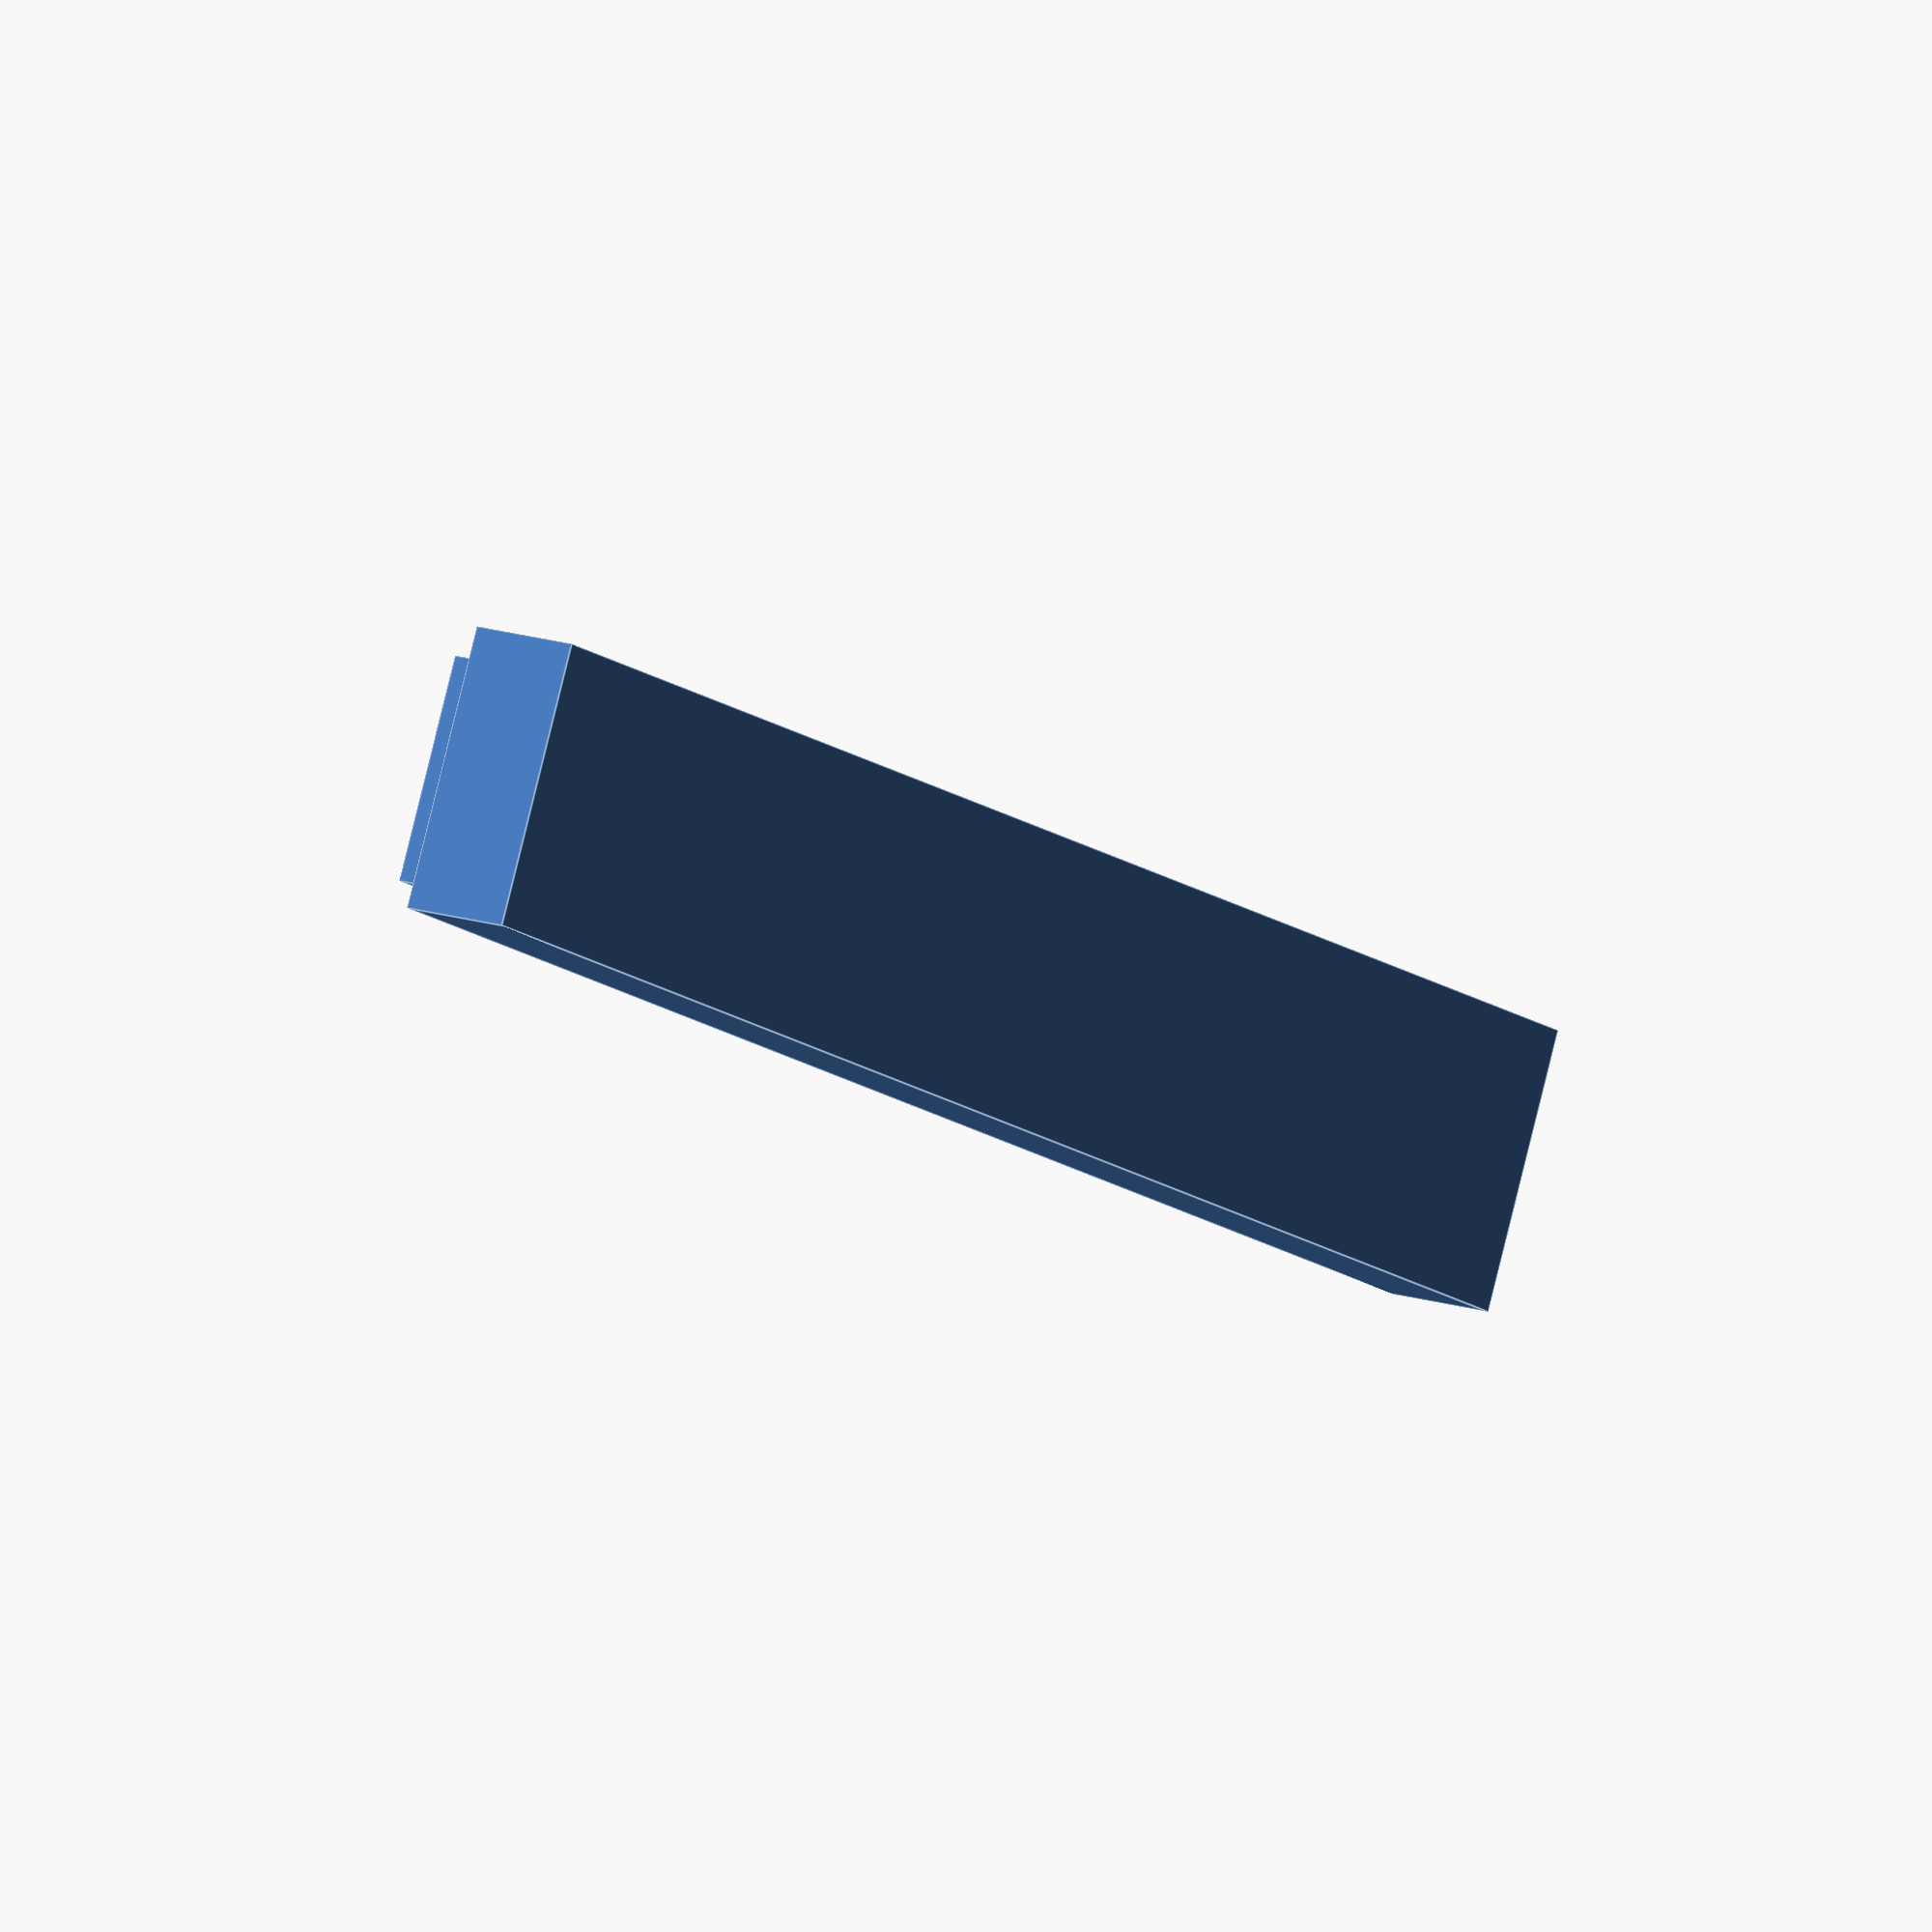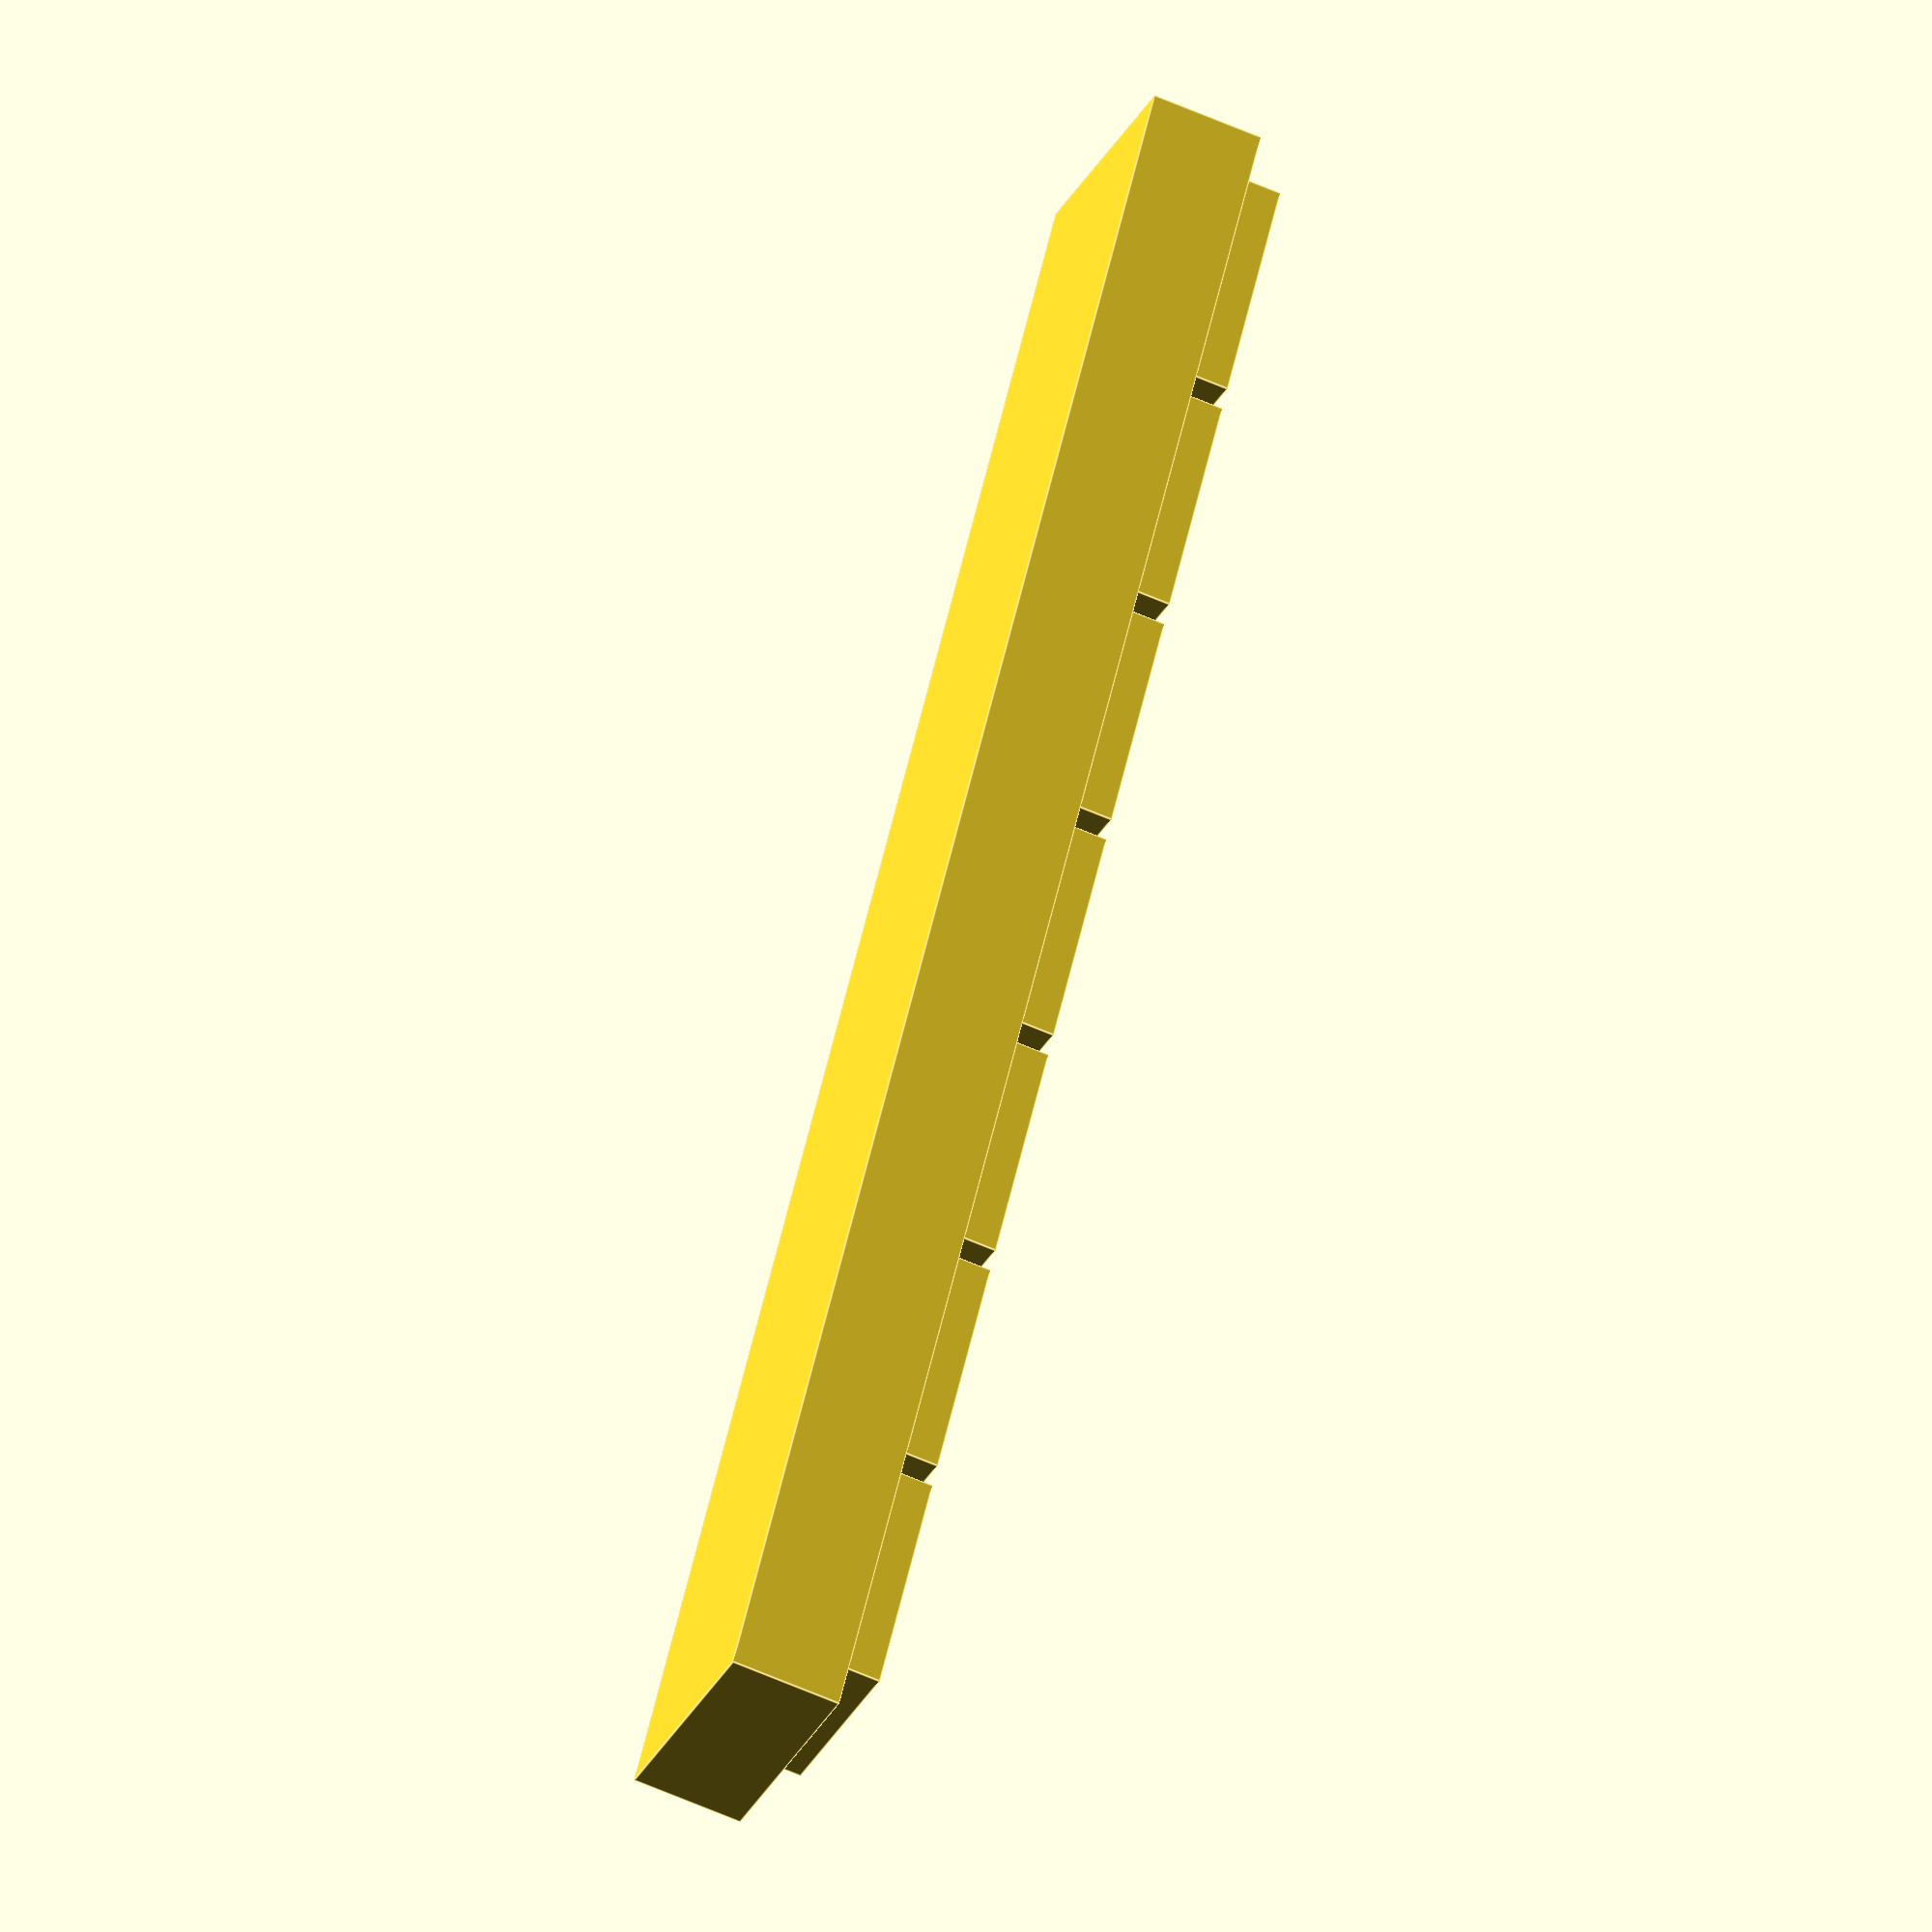
<openscad>
/**
 ** CONFIGURATION / GLOBALS
 **/

// Generation mode. Possible modes: board_with_pegs, board, pegs, letters.
mode = "board_with_pegs"; //[board_with_pegs, board, pegs, letters]

// The number of peg sectors ("combination tags"). 12 sectors = 3^12 = 531441 possible peg combinations.
peg_sectors = 12;

// Peg size mm, [x, y, [ z1 (letter), z2 (solid), z3 (combination) ]].
peg_size = [ 40, 40, [3, 3, 6] ];

// We multiply peg_size.x with this to place the letters.
peg_spacing_x_ratio = 1.1;

// Size of the board.
board_size = [ 320, 50, 20 ];

// Text to generate
text = "TIFFANY";

// Font name and style (example "Liberation Sans:style=Bold Italic")
font = "Impact";

// Font size (inaccurate, mm).
font_size = 25;

// Tolerance between peg pattern and board slot [xy (mm), z (mm)].
peg_vs_slot_tolerance_xy_z = [0.5, 1];

// For mode board_with_pegs, this Z distance (mm) will be put between the board slot bottom and peg bottom.
spacing_z = 2;

// Extension edges. If you want to hook multiple boards together you can enable it here. Valid values are: "m" (male edge), "f" (female edge), "" (plain edge). Vector is [left, right, front, back]. For example [ "f", "", "", "m" ].
board_ext_edges = [ "", "", "", "" ];

// Extenision edge depth (mm).
ext_edge_depth = 10;

// Extension edges tolerance (mm).
ext_edge_tolerance = 0.5;

// Preset combinations (use this if you want to generate board and pegs separatly, and keep the combinations).
preset_combinations =  [];


/**
 ** MAIN LOGIC / ASSEMBLY
 **/

{
    // If combinations are not preset, create random ones.
    combinations = len(preset_combinations)==0 ?
        [ for (letter = [0:len(text)-1]) peg_combination(peg_sectors) ]
        : preset_combinations;
    echo("COMBINATIONS-DUMP: ", combinations);
    
    // Trick to let the combination of identical letters be the same.
    deduped_combination_indexes = [ for (letter = [0:len(text)-1]) search(text[letter], text, 1)[0] ];
    
    // The polygon profile per letter of the text.
    text_combination_profiles = [ 
        for (letter = [0:len(text)-1])
        let (combination_index = deduped_combination_indexes[letter])
        peg_profile(combinations[combination_index])
    ];
 
    // Some common values used across various modes.
    pegs_offset = [
        (board_size[0] - peg_size[0] * len(text) * peg_spacing_x_ratio) / 2,
        (board_size[1] - peg_size[1]) / 2,
        board_size[2] - peg_size[2][2] + 1/1000
    ];      
    
    
    //    
    // Assemblies
    //
        
    if (mode == "board_with_pegs") {   
        // pegs        
        translate([pegs_offset[0], pegs_offset[1],  pegs_offset[2] + spacing_z])
            pegs(text_combination_profiles, peg_vs_slot_tolerance_xy_z);
        
        // board (with slots)
        board(text_combination_profiles, pegs_offset);
    }
    
    else if (mode == "board") {
        board(text_combination_profiles, pegs_offset);
//        translate([-1 * board_size[0] + ext_edge_depth, 1, 0])
//            board(text_combination_profiles, pegs_offset);
    }
    
    else if (mode == "pegs") {
        pegs(text_combination_profiles, peg_vs_slot_tolerance_xy_z);
    }
    
    else if (mode == "letters") {
        letters();
    }
}

// Builds the board with scaled-up peg bottoms subtracted.
module board(text_combination_profiles, pegs_offset) {
    union() {
        difference() {
            cube(board_size);
            translate(pegs_offset)
                pegs(text_combination_profiles, [0, 0]);

            // extension edges (left, right, front, back)
            if (board_ext_edges[0] != "")
                cube([ext_edge_depth, board_size[1], board_size[2]]);
            if (board_ext_edges[1] != "")
                translate([board_size[0] - ext_edge_depth, 0, 0])
                    cube([ext_edge_depth, board_size[1], board_size[2]]);
            if (board_ext_edges[2] != "")
                cube([board_size[0], ext_edge_depth, board_size[2]]);
            if (board_ext_edges[3] != "")
                translate([0, board_size[1] - ext_edge_depth, 0])
                    cube([board_size[0], ext_edge_depth, board_size[2]]);
            
            
        }
        difference() {
            union() {
                // left
                translate([0, board_size[1], 0]) rotate([90,0,0])                
                    ext_edge(board_ext_edges[0], [ext_edge_depth, board_size[2], board_size[1]]);
                // right                
                translate([board_size[0], 0, 0]) rotate([90,0,180])                
                    ext_edge(board_ext_edges[1], [ext_edge_depth, board_size[2], board_size[1]]);
                // front
                translate([0, 0, 0]) rotate([90,0,90])                
                    ext_edge(board_ext_edges[2], [ext_edge_depth, board_size[2], board_size[0]]);
                // back
                translate([board_size[0], board_size[1], 0]) rotate([90,0,-90])                
                    ext_edge(board_ext_edges[3], [ext_edge_depth, board_size[2], board_size[0]]);
            }
            // corner: left+front
            if (board_ext_edges[0] != "" && board_ext_edges[2] != "")
            difference() {
                cube([ext_edge_depth, ext_edge_depth, board_size[2]]);
                intersection() {
                    // left
                    translate([0, board_size[1], 0]) rotate([90,0,0])                
                        ext_edge(board_ext_edges[0], [ext_edge_depth, board_size[2], board_size[1]]);
                    // front
                    translate([0, 0, 0]) rotate([90,0,90])                
                        ext_edge(board_ext_edges[2], [ext_edge_depth, board_size[2], board_size[0]]);
                }
            }
            // corner: front+right
            if (board_ext_edges[2] != "" && board_ext_edges[1] != "")
            difference() {
                translate([board_size[0]-ext_edge_depth, 0, 0]) 
                    cube([ext_edge_depth, ext_edge_depth, board_size[2]]);
                intersection() {
                    // front
                    translate([board_size[0]/2, 0, 0]) rotate([90,0,90])                
                        ext_edge(board_ext_edges[2], [ext_edge_depth, board_size[2], board_size[0]]);
                    // right
                    translate([board_size[0], board_size[1]/-2, 0]) rotate([90,0,180])                
                        ext_edge(board_ext_edges[1], [ext_edge_depth, board_size[2], board_size[1]]);
                }
            }
            // corner: right+back
            if (board_ext_edges[1] != "" && board_ext_edges[3] != "")
            difference() {
                translate([board_size[0]-ext_edge_depth, board_size[1]-ext_edge_depth, 0])
                    cube([ext_edge_depth, ext_edge_depth, board_size[2]]);
                intersection() {
                    // right
                    translate([board_size[0], board_size[1]/2, 0]) rotate([90,0,180])                
                        ext_edge(board_ext_edges[1], [ext_edge_depth, board_size[2], board_size[1]]);
                    // back
                    translate([board_size[0]*1.5, board_size[1], 0]) rotate([90,0,-90])                
                        ext_edge(board_ext_edges[3], [ext_edge_depth, board_size[2], board_size[0]]);
                }
            }
            // corner: back+left
            if (board_ext_edges[3] != "" && board_ext_edges[0] != "")
            difference() {
                translate([0, board_size[1]-ext_edge_depth, 0])
                    cube([ext_edge_depth, ext_edge_depth, board_size[2]]);
                intersection() {
                    // back
                    translate([board_size[0]/2, board_size[1], 0]) rotate([90,0,-90])                
                        ext_edge(board_ext_edges[3], [ext_edge_depth, board_size[2], board_size[0]]);
                    // left
                    translate([0, board_size[1]*1.5, 0]) rotate([90,0,0])                
                        ext_edge(board_ext_edges[0], [ext_edge_depth, board_size[2], board_size[1]]);
                }
            }
        }
    }
}

module ext_edge(gender, size) {
    translate([0, size[1]/2, 0])
    union() {
        ext_edge_half(gender, size);
        mirror([0, -1, 0])
            ext_edge_half(gender, size);
    }
}

module ext_edge_half(gender, size) {
    xu = size[0]/2;
    yu = size[1]/2/10;
    if (gender == "f") {
        linear_extrude(size[2])
            union() {
                translate([0, 3*yu]) square([xu, 7*yu], false);
                translate([xu, 6*yu]) square([xu, 4*yu], false);
            }
    }
    else if (gender == "m") {
        linear_extrude(size[2])
            union() {
                translate([ext_edge_tolerance, 0])
                    square([xu-2*ext_edge_tolerance, 6*yu-ext_edge_tolerance], false);
                translate([xu-ext_edge_tolerance, 0]) 
                    square([xu+ext_edge_tolerance, 3*yu-ext_edge_tolerance], false);
            }
    }
}

// Builds all the pegs.
module pegs(text_combination_profiles, tolerance_xy_z = [0, 0]) {
    for (letter = [0:len(text)-1]) {
        translate([letter * peg_size[1] * peg_spacing_x_ratio, 0, 0])
            peg(text[letter], text_combination_profiles[letter], tolerance_xy_z);
    }
}

// Builds a single peg.
module peg(letter, combination_profile, tolerance_xy_z) {
    combination_height = peg_size[2][2] - tolerance_xy_z[1];
    union() {
        linear_extrude(combination_height)
            offset(delta=-tolerance_xy_z[0], chamfer=true)
            scale([peg_size[0], peg_size[1]])
            polygon(combination_profile);
        translate([0, 0, combination_height])
            difference() {
                cube([ peg_size[0], peg_size[1], peg_size[2][0] + peg_size[2][1] ]);
                translate([peg_size[0] / 2, peg_size[1] / 2, peg_size[2][1]])
                    letter(letter, peg_size[2][0] + peg_size[2][0]/1000);
            }
    }
}

// Builds all the letters.
module letters() {
    for (letter = [0:len(text)-1]) {
        translate([letter*peg_size[1]*peg_spacing_x_ratio, 0 ,0])
            letter(text[letter], peg_size[2][0]);
    }    
}

// Builds single letter
module letter(letter, height) {
    linear_extrude(height)
        text(text = letter, size = font_size, font = font, halign = "center", valign = "center");
}

// Generates a random peg combination. Each sector is given a value of 0, 1 or 2.
function peg_combination(sector_count) =
    let(r = rands(0, 3, sector_count))
    [ for (sector = [0:sector_count - 1]) floor(r[sector]) ];
        
// Generate a polygon profile for a combination.    
function peg_profile(combination, res = 8) =
    let (sector_a = 360 / len(combination))
    [      
        for (a = [0:sector_a/res:359.9])
        let (sector = floor(a / sector_a))
        let (r = 0.4 + (combination[sector] - 1) * 0.1)
            [0.5 + r * cos(a), 0.5 + r * sin(a)]
            
    ];

// Copied from: https://en.wikibooks.org/wiki/OpenSCAD_User_Manual/Tips_and_Tricks#Add_all_values_in_a_list        
function vsum(v) = [ for(p=v) 1 ] * v;
    
</openscad>
<views>
elev=345.0 azim=155.6 roll=125.5 proj=o view=edges
elev=61.7 azim=56.4 roll=245.9 proj=o view=edges
</views>
